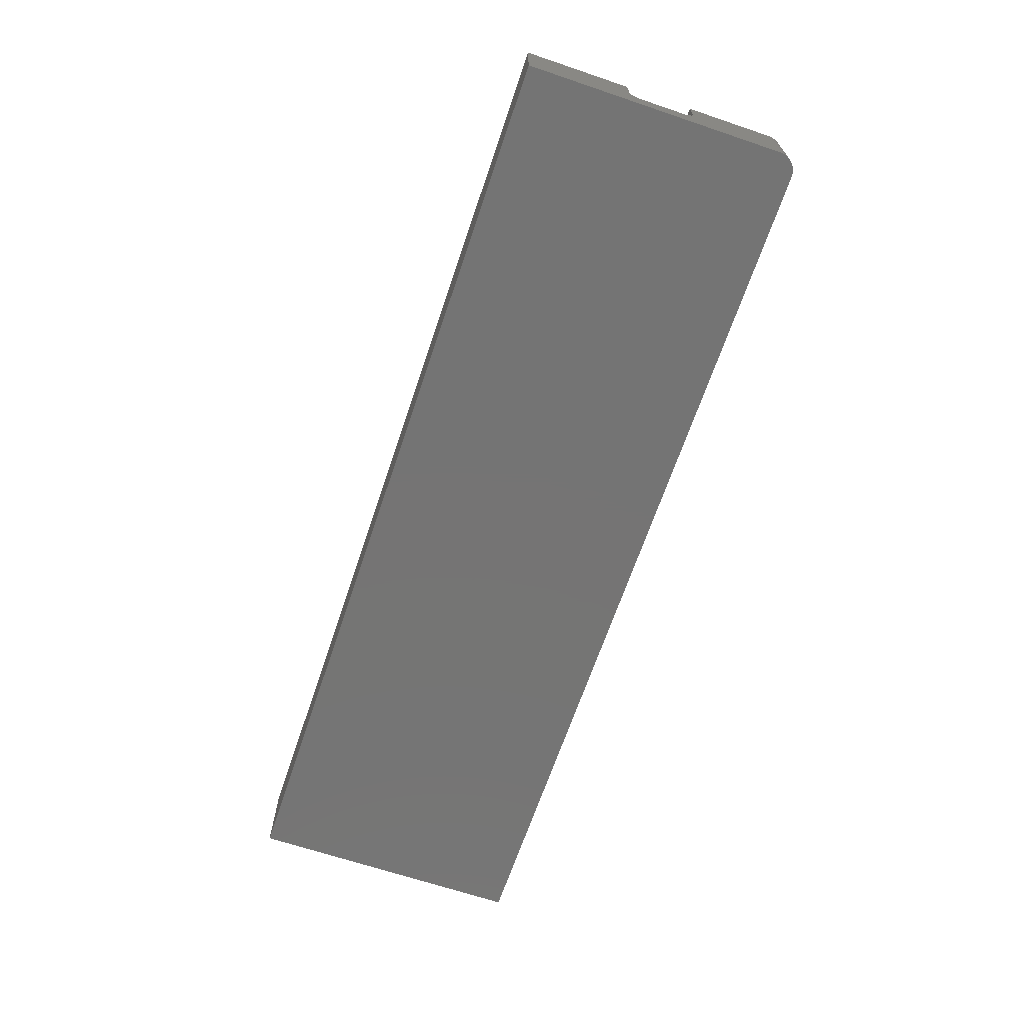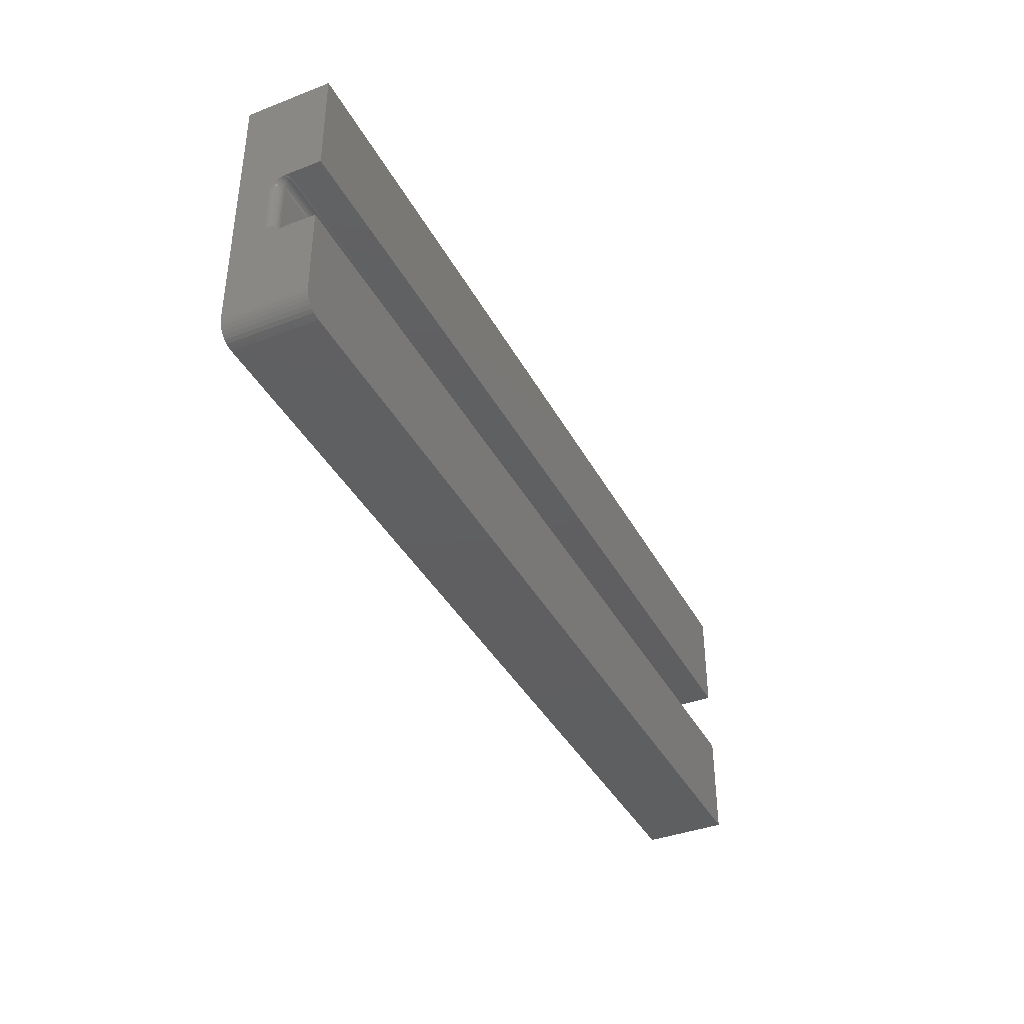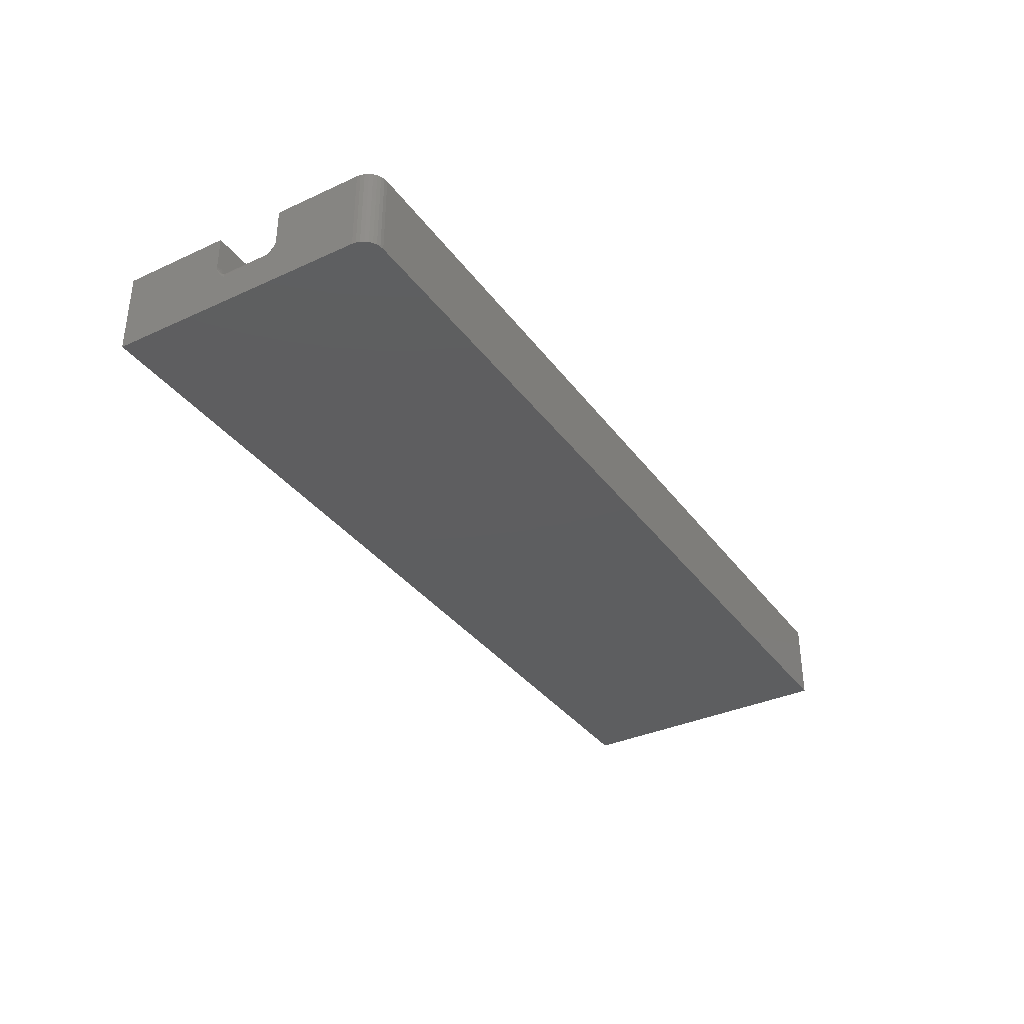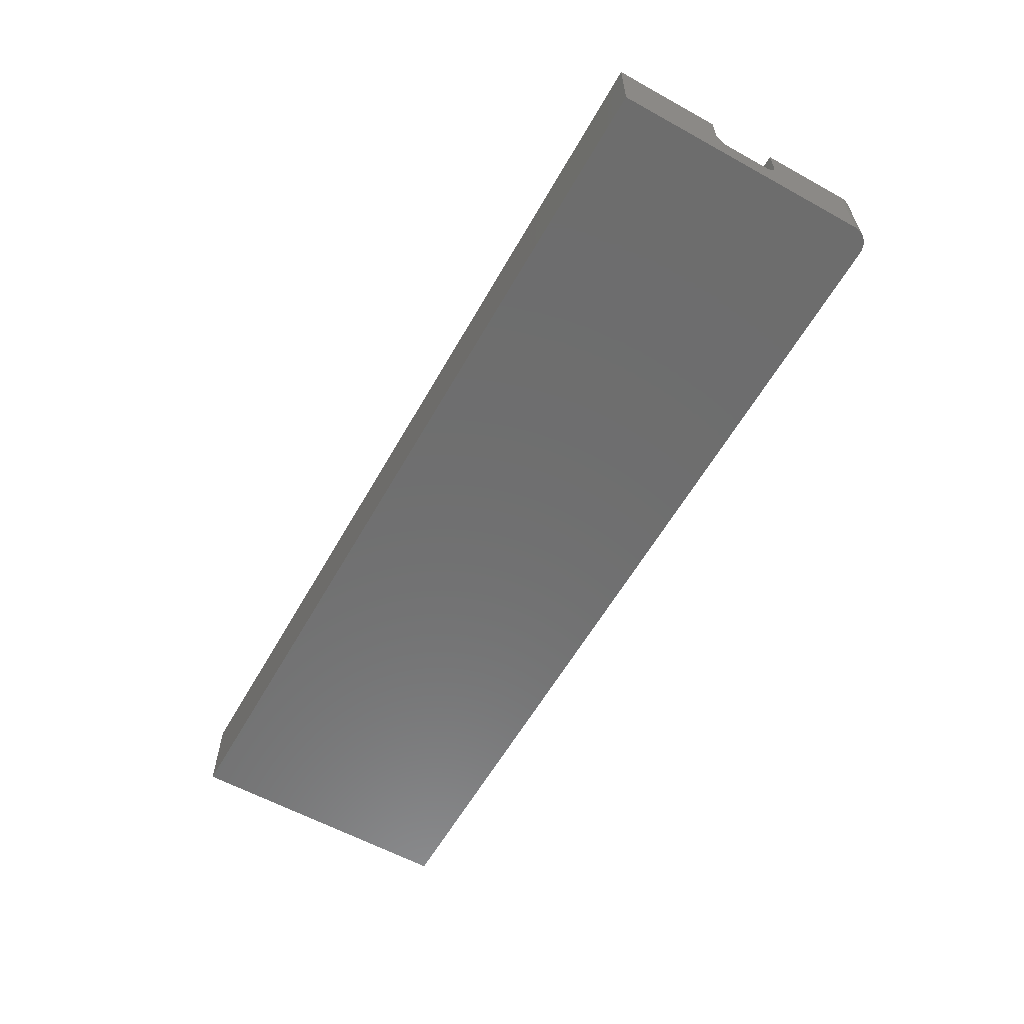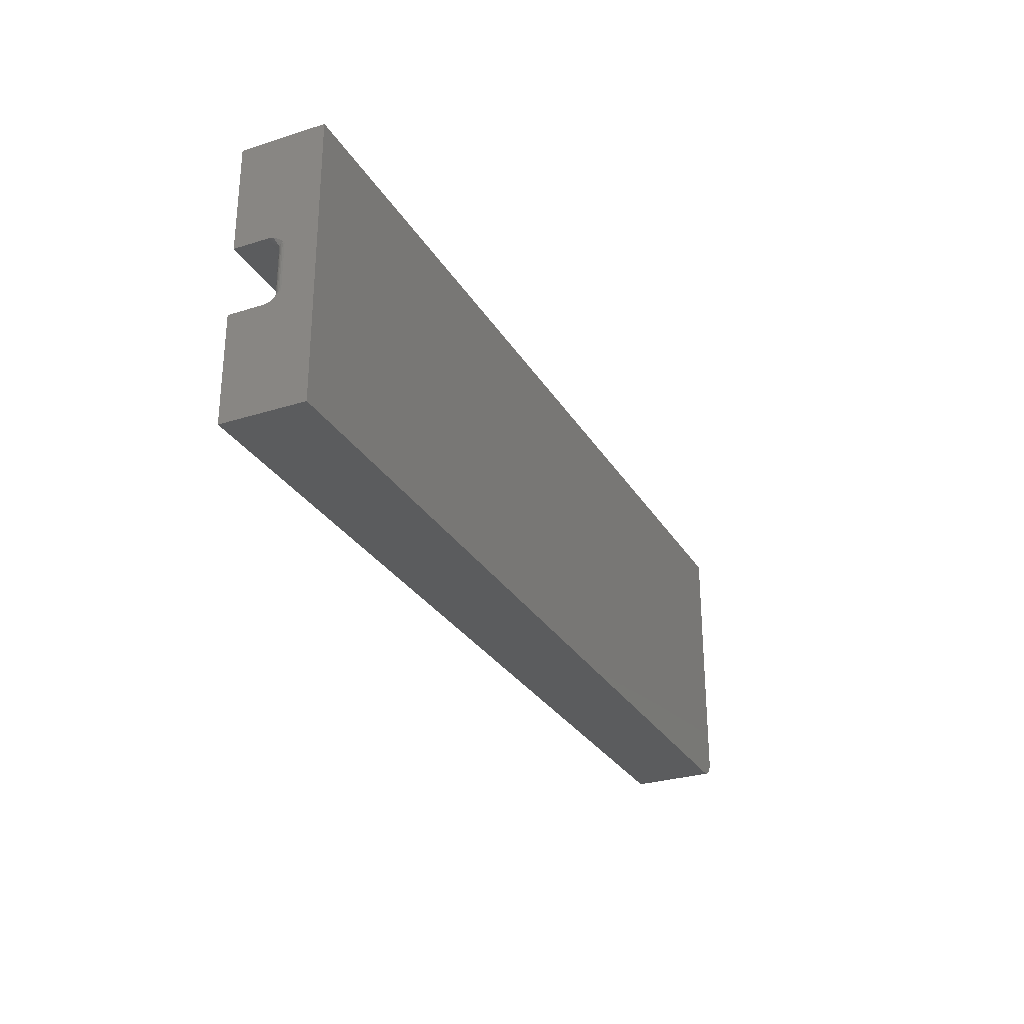
<metadata>
{"format":"stl","ext":"stl","renderer":"f3d","projection":"perspective","resolution":1024,"background":"white","views":[{"elev":-66.8,"azim":-108.7,"up":"+Z"},{"elev":-39.0,"azim":-64.3,"up":"+Y"},{"elev":-35.2,"azim":-58.7,"up":"+Z"},{"elev":-59.7,"azim":-119.5,"up":"+Z"},{"elev":-28.7,"azim":115.3,"up":"+Y"}]}
</metadata>
<code>
# stl→obj: 218 verts, 432 faces
v 0 0.1094 -1.387e-17
v 0 -0.1016 -9.568e-19
v 0 0.01571 0.02558
v 0 0.02043 0.03081
v 0 0.02208 0.03348
v 0 0.0227 0.03487
v 0 0.1094 0.06678
v 0 0.02315 0.03628
v 0 0.02343 0.0377
v 0 0.02352 0.03911
v 0 0.02352 0.06678
v 0 -0.03051 0.03487
v 0 -0.02914 0.03212
v 0 -0.02615 0.02829
v 0 -0.02352 0.02558
v 0 -0.1016 0.06678
v 0 -0.03133 0.06678
v 0 -0.03133 0.03911
v 0 -0.03124 0.0377
v 0 -0.03096 0.03628
v 0.0003002 -0.1046 0.06678
v 0.001189 -0.1075 0.06678
v 0.01562 -0.1172 0.06678
v 0.009646 -0.116 0.06678
v 0.01258 -0.1169 0.06678
v 0.75 -0.03133 0.06678
v 0.75 -0.1172 0.06678
v 0.002633 -0.1102 0.06678
v 0.004576 -0.1126 0.06678
v 0.006944 -0.1146 0.06678
v 0.01562 -0.1172 0
v 0.75 -0.1172 0
v 0.75 0.1094 -1.387e-17
v 0.01258 -0.1169 -1.838e-20
v 0.009646 -0.116 -7.283e-20
v 0.0003002 -0.1046 -7.701e-19
v 0.006944 -0.1146 -1.612e-19
v 0.004576 -0.1126 -2.802e-19
v 0.002633 -0.1102 -4.252e-19
v 0.001189 -0.1075 -5.906e-19
v 0.0001501 0.01571 0.0271
v 0.0001501 -0.02352 0.0271
v 0.0005947 0.01571 0.02857
v 0.0005947 -0.02352 0.02857
v 0.001317 0.01571 0.02992
v 0.001317 -0.02352 0.02992
v 0.002288 0.01571 0.0311
v 0.002288 -0.02352 0.0311
v 0.003472 0.01571 0.03207
v 0.003472 -0.02352 0.03207
v 0.004823 0.01571 0.03279
v 0.004823 -0.02352 0.03279
v 0.006288 0.01571 0.03324
v 0.006288 -0.02352 0.03324
v 0.007812 0.01571 0.03339
v 0.007812 -0.02352 0.03339
v 0.7422 0.01571 0.03339
v 0.7422 -0.02352 0.03339
v 0.7437 0.01571 0.03324
v 0.7437 -0.02352 0.03324
v 0.7452 0.01571 0.03279
v 0.7452 -0.02352 0.03279
v 0.7465 0.01571 0.03207
v 0.7465 -0.02352 0.03207
v 0.7477 0.01571 0.0311
v 0.7477 -0.02352 0.0311
v 0.7487 0.01571 0.02992
v 0.7487 -0.02352 0.02992
v 0.7494 0.01571 0.02857
v 0.7494 -0.02352 0.02857
v 0.7498 0.01571 0.0271
v 0.7498 -0.02352 0.0271
v 0.75 0.01571 0.02558
v 0.75 -0.02352 0.02558
v 0.75 -0.03133 0.03911
v 0.7475 -0.03133 0.04026
v 0.7449 -0.03133 0.04096
v 0.7422 -0.03133 0.0412
v 0.007812 -0.03133 0.0412
v 0.005099 -0.03133 0.04096
v 0.002468 -0.03133 0.04026
v 0.75 0.0227 0.03487
v 0.75 0.02132 0.03212
v 0.75 0.01834 0.02829
v 0.75 0.1094 0.06678
v 0.75 0.02352 0.06678
v 0.75 0.02352 0.03911
v 0.75 0.02343 0.0377
v 0.75 0.02315 0.03628
v 0.75 -0.02825 0.03081
v 0.75 -0.0299 0.03348
v 0.75 -0.03051 0.03487
v 0.75 -0.03096 0.03628
v 0.75 -0.03124 0.0377
v 0.7485 -0.03002 0.03496
v 0.7493 -0.02904 0.03272
v 0.7488 -0.02504 0.03
v 0.7492 -0.02651 0.03025
v 0.7442 -0.02904 0.03548
v 0.7422 -0.03002 0.03686
v 0.7444 -0.03002 0.03664
v 0.7422 -0.03074 0.03821
v 0.7447 -0.03074 0.03797
v 0.7422 -0.03118 0.03968
v 0.7449 -0.03118 0.03941
v 0.7422 -0.02904 0.03568
v 0.744 -0.02786 0.03453
v 0.7422 -0.02786 0.0347
v 0.7438 -0.02651 0.03382
v 0.7422 -0.02651 0.03398
v 0.7437 -0.02504 0.03339
v 0.7422 -0.02504 0.03354
v 0.7461 -0.02904 0.03491
v 0.7465 -0.03002 0.036
v 0.747 -0.03074 0.03725
v 0.7476 -0.03118 0.0386
v 0.7457 -0.02786 0.03401
v 0.7454 -0.02651 0.03334
v 0.7452 -0.02504 0.03293
v 0.7478 -0.02904 0.03397
v 0.7473 -0.02786 0.03317
v 0.7469 -0.02651 0.03257
v 0.7466 -0.02504 0.0322
v 0.7486 -0.02786 0.03203
v 0.7481 -0.02651 0.03152
v 0.7478 -0.02504 0.03121
v 0.000456 -0.02504 0.02862
v 0.001543 -0.03002 0.03496
v 0.002201 -0.02904 0.03397
v 0.002741 -0.02786 0.03317
v 0.003142 -0.02651 0.03257
v 0.003389 -0.02504 0.0322
v 0.007812 -0.02904 0.03568
v 0.005611 -0.03002 0.03664
v 0.007812 -0.03002 0.03686
v 0.005347 -0.03074 0.03797
v 0.007812 -0.03074 0.03821
v 0.005062 -0.03118 0.03941
v 0.007812 -0.03118 0.03968
v 0.005842 -0.02904 0.03548
v 0.007812 -0.02786 0.0347
v 0.006031 -0.02786 0.03453
v 0.007812 -0.02651 0.03398
v 0.006172 -0.02651 0.03382
v 0.007812 -0.02504 0.03354
v 0.006259 -0.02504 0.03339
v 0.003947 -0.02904 0.03491
v 0.003494 -0.03002 0.036
v 0.002977 -0.03074 0.03725
v 0.002416 -0.03118 0.0386
v 0.004319 -0.02786 0.03401
v 0.004595 -0.02651 0.03334
v 0.004765 -0.02504 0.03293
v 0.002468 0.02352 0.04026
v 0.005099 0.02352 0.04096
v 0.007812 0.02352 0.0412
v 0.7422 0.02352 0.0412
v 0.7449 0.02352 0.04096
v 0.7475 0.02352 0.04026
v 0.7495 0.01723 0.02862
v 0.7485 0.0222 0.03496
v 0.7478 0.02123 0.03397
v 0.7473 0.02005 0.03317
v 0.7469 0.0187 0.03257
v 0.7466 0.01723 0.0322
v 0.7422 0.02123 0.03568
v 0.7444 0.0222 0.03664
v 0.7422 0.0222 0.03686
v 0.7447 0.02293 0.03797
v 0.7422 0.02293 0.03821
v 0.7449 0.02337 0.03941
v 0.7422 0.02337 0.03968
v 0.7442 0.02123 0.03548
v 0.7422 0.02005 0.0347
v 0.744 0.02005 0.03453
v 0.7422 0.0187 0.03398
v 0.7438 0.0187 0.03382
v 0.7422 0.01723 0.03354
v 0.7437 0.01723 0.03339
v 0.7461 0.02123 0.03491
v 0.7465 0.0222 0.036
v 0.747 0.02293 0.03725
v 0.7476 0.02337 0.0386
v 0.7457 0.02005 0.03401
v 0.7454 0.0187 0.03334
v 0.7452 0.01723 0.03293
v 0.001543 0.0222 0.03496
v 0.0006702 0.02123 0.03272
v 0.001192 0.01723 0.03
v 0.0008222 0.0187 0.03025
v 0.005842 0.02123 0.03548
v 0.007812 0.0222 0.03686
v 0.005611 0.0222 0.03664
v 0.007812 0.02293 0.03821
v 0.005347 0.02293 0.03797
v 0.007812 0.02337 0.03968
v 0.005062 0.02337 0.03941
v 0.007812 0.02123 0.03568
v 0.006031 0.02005 0.03453
v 0.007812 0.02005 0.0347
v 0.006172 0.0187 0.03382
v 0.007812 0.0187 0.03398
v 0.006259 0.01723 0.03339
v 0.007812 0.01723 0.03354
v 0.003947 0.02123 0.03491
v 0.003494 0.0222 0.036
v 0.002977 0.02293 0.03725
v 0.002416 0.02337 0.0386
v 0.004319 0.02005 0.03401
v 0.004595 0.0187 0.03334
v 0.004765 0.01723 0.03293
v 0.002201 0.02123 0.03397
v 0.002741 0.02005 0.03317
v 0.003142 0.0187 0.03257
v 0.003389 0.01723 0.0322
v 0.001357 0.02005 0.03203
v 0.001868 0.0187 0.03152
v 0.002182 0.01723 0.03121
f 1 2 3
f 1 3 4
f 1 4 5
f 1 5 6
f 7 1 6
f 7 6 8
f 7 8 9
f 7 9 10
f 7 10 11
f 2 12 13
f 2 13 14
f 2 14 15
f 2 15 3
f 16 17 18
f 16 18 19
f 16 19 20
f 16 20 12
f 16 12 2
f 16 21 22
f 23 24 25
f 26 17 24
f 26 24 23
f 26 23 27
f 17 16 22
f 17 22 28
f 17 28 29
f 17 29 30
f 17 30 24
f 23 31 27
f 27 31 32
f 33 32 31
f 31 34 35
f 36 2 35
f 36 35 37
f 36 37 38
f 36 38 39
f 36 39 40
f 2 1 35
f 35 1 33
f 35 33 31
f 16 2 21
f 21 2 36
f 21 36 22
f 22 36 40
f 22 40 28
f 28 40 39
f 28 39 29
f 29 39 38
f 29 38 30
f 30 38 37
f 30 37 24
f 24 37 35
f 24 35 25
f 25 35 34
f 25 34 23
f 23 34 31
f 3 15 41
f 41 15 42
f 41 42 43
f 43 42 44
f 43 44 45
f 45 44 46
f 45 46 47
f 47 46 48
f 47 48 49
f 49 48 50
f 49 50 51
f 51 50 52
f 51 52 53
f 53 52 54
f 53 54 55
f 55 54 56
f 55 56 57
f 57 56 58
f 57 58 59
f 59 58 60
f 59 60 61
f 61 60 62
f 61 62 63
f 63 62 64
f 63 64 65
f 65 64 66
f 65 66 67
f 67 66 68
f 67 68 69
f 69 68 70
f 69 70 71
f 71 70 72
f 71 72 73
f 73 72 74
f 26 75 76
f 26 76 77
f 26 77 78
f 26 78 17
f 17 78 79
f 17 79 80
f 17 80 81
f 17 81 18
f 33 82 83
f 33 83 84
f 33 84 73
f 33 73 74
f 33 74 32
f 85 86 87
f 85 87 88
f 85 88 89
f 85 89 82
f 85 82 33
f 32 74 90
f 32 90 91
f 32 91 92
f 27 32 92
f 27 92 93
f 27 93 94
f 27 94 75
f 27 75 26
f 72 90 74
f 95 93 92
f 96 91 90
f 70 68 97
f 70 97 98
f 70 98 90
f 70 90 72
f 99 100 101
f 101 100 102
f 101 102 103
f 103 102 104
f 103 104 105
f 105 104 78
f 105 78 77
f 100 99 106
f 106 99 107
f 106 107 108
f 108 107 109
f 108 109 110
f 110 109 111
f 110 111 112
f 112 111 60
f 112 60 58
f 113 101 114
f 114 101 103
f 114 103 115
f 115 103 105
f 115 105 116
f 116 105 77
f 116 77 76
f 101 113 99
f 99 113 117
f 99 117 107
f 107 117 118
f 107 118 109
f 109 118 119
f 109 119 111
f 111 119 62
f 111 62 60
f 120 114 95
f 95 114 115
f 95 115 93
f 93 115 116
f 93 116 94
f 94 116 76
f 94 76 75
f 114 120 113
f 113 120 121
f 113 121 117
f 117 121 122
f 117 122 118
f 118 122 123
f 118 123 119
f 119 123 64
f 119 64 62
f 92 91 95
f 95 91 96
f 95 96 120
f 120 96 124
f 120 124 121
f 121 124 125
f 121 125 122
f 122 125 126
f 122 126 123
f 123 126 66
f 123 66 64
f 96 90 124
f 124 90 98
f 124 98 125
f 125 98 97
f 125 97 126
f 126 97 68
f 126 68 66
f 14 127 15
f 127 42 15
f 13 48 46
f 46 14 13
f 12 128 129
f 12 129 130
f 48 12 130
f 48 13 12
f 44 42 127
f 127 14 46
f 44 127 46
f 12 20 128
f 48 130 131
f 48 131 132
f 50 48 132
f 133 134 135
f 135 134 136
f 135 136 137
f 137 136 138
f 137 138 139
f 139 138 80
f 139 80 79
f 134 133 140
f 140 133 141
f 140 141 142
f 142 141 143
f 142 143 144
f 144 143 145
f 144 145 146
f 146 145 56
f 146 56 54
f 147 128 148
f 148 128 20
f 148 20 149
f 149 20 19
f 149 19 150
f 150 19 18
f 150 18 81
f 128 147 129
f 129 147 151
f 129 151 130
f 130 151 152
f 130 152 131
f 131 152 153
f 131 153 132
f 132 153 52
f 132 52 50
f 140 148 134
f 134 148 149
f 134 149 136
f 136 149 150
f 136 150 138
f 138 150 81
f 138 81 80
f 148 140 147
f 147 140 142
f 147 142 151
f 151 142 144
f 151 144 152
f 152 144 146
f 152 146 153
f 153 146 54
f 153 54 52
f 133 108 141
f 141 108 110
f 141 110 143
f 143 110 112
f 143 112 145
f 145 112 58
f 145 58 56
f 108 133 106
f 106 133 135
f 106 135 100
f 100 135 137
f 100 137 102
f 102 137 139
f 102 139 104
f 104 139 79
f 104 79 78
f 11 10 154
f 11 154 155
f 11 155 156
f 11 156 157
f 86 11 157
f 86 157 158
f 86 158 159
f 86 159 87
f 84 160 73
f 160 71 73
f 83 65 67
f 67 84 83
f 82 161 162
f 82 162 163
f 65 82 163
f 65 83 82
f 69 71 160
f 160 84 67
f 69 160 67
f 82 89 161
f 65 163 164
f 65 164 165
f 63 65 165
f 166 167 168
f 168 167 169
f 168 169 170
f 170 169 171
f 170 171 172
f 172 171 158
f 172 158 157
f 167 166 173
f 173 166 174
f 173 174 175
f 175 174 176
f 175 176 177
f 177 176 178
f 177 178 179
f 179 178 57
f 179 57 59
f 180 161 181
f 181 161 89
f 181 89 182
f 182 89 88
f 182 88 183
f 183 88 87
f 183 87 159
f 161 180 162
f 162 180 184
f 162 184 163
f 163 184 185
f 163 185 164
f 164 185 186
f 164 186 165
f 165 186 61
f 165 61 63
f 173 181 167
f 167 181 182
f 167 182 169
f 169 182 183
f 169 183 171
f 171 183 159
f 171 159 158
f 181 173 180
f 180 173 175
f 180 175 184
f 184 175 177
f 184 177 185
f 185 177 179
f 185 179 186
f 186 179 59
f 186 59 61
f 41 4 3
f 187 8 6
f 188 5 4
f 43 45 189
f 43 189 190
f 43 190 4
f 43 4 41
f 191 192 193
f 193 192 194
f 193 194 195
f 195 194 196
f 195 196 197
f 197 196 156
f 197 156 155
f 192 191 198
f 198 191 199
f 198 199 200
f 200 199 201
f 200 201 202
f 202 201 203
f 202 203 204
f 204 203 53
f 204 53 55
f 205 193 206
f 206 193 195
f 206 195 207
f 207 195 197
f 207 197 208
f 208 197 155
f 208 155 154
f 193 205 191
f 191 205 209
f 191 209 199
f 199 209 210
f 199 210 201
f 201 210 211
f 201 211 203
f 203 211 51
f 203 51 53
f 212 206 187
f 187 206 207
f 187 207 8
f 8 207 208
f 8 208 9
f 9 208 154
f 9 154 10
f 206 212 205
f 205 212 213
f 205 213 209
f 209 213 214
f 209 214 210
f 210 214 215
f 210 215 211
f 211 215 49
f 211 49 51
f 6 5 187
f 187 5 188
f 187 188 212
f 212 188 216
f 212 216 213
f 213 216 217
f 213 217 214
f 214 217 218
f 214 218 215
f 215 218 47
f 215 47 49
f 188 4 216
f 216 4 190
f 216 190 217
f 217 190 189
f 217 189 218
f 218 189 45
f 218 45 47
f 198 168 192
f 192 168 170
f 192 170 194
f 194 170 172
f 194 172 196
f 196 172 157
f 196 157 156
f 168 198 166
f 166 198 200
f 166 200 174
f 174 200 202
f 174 202 176
f 176 202 204
f 176 204 178
f 178 204 55
f 178 55 57
f 7 11 85
f 85 11 86
f 1 7 33
f 33 7 85

</code>
